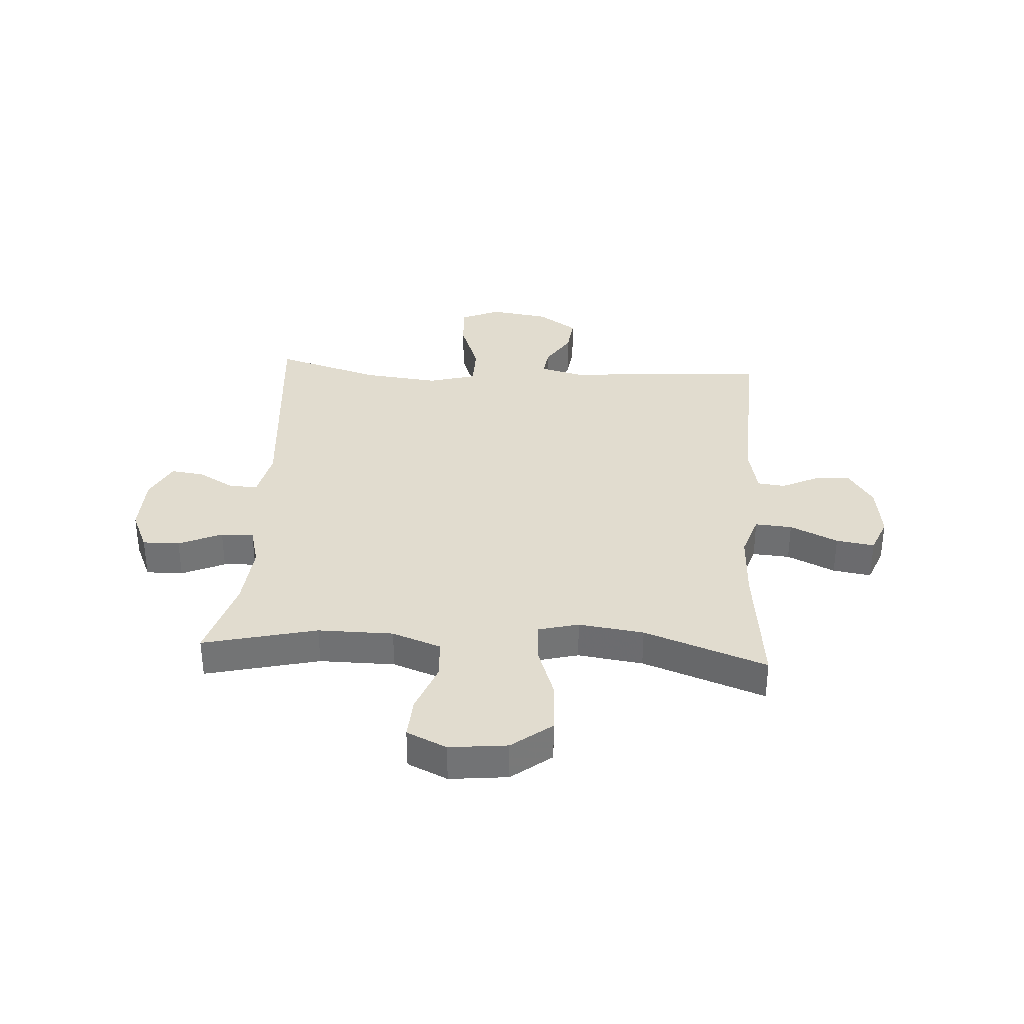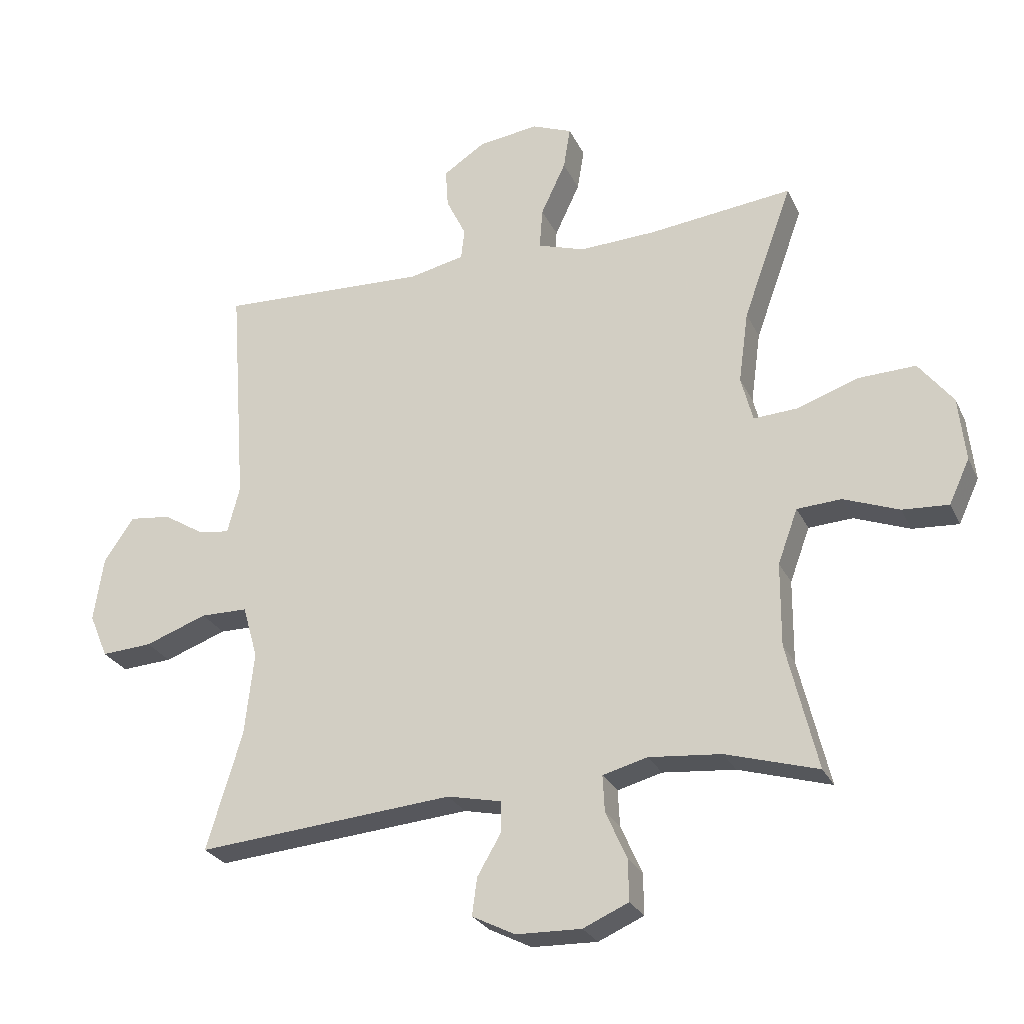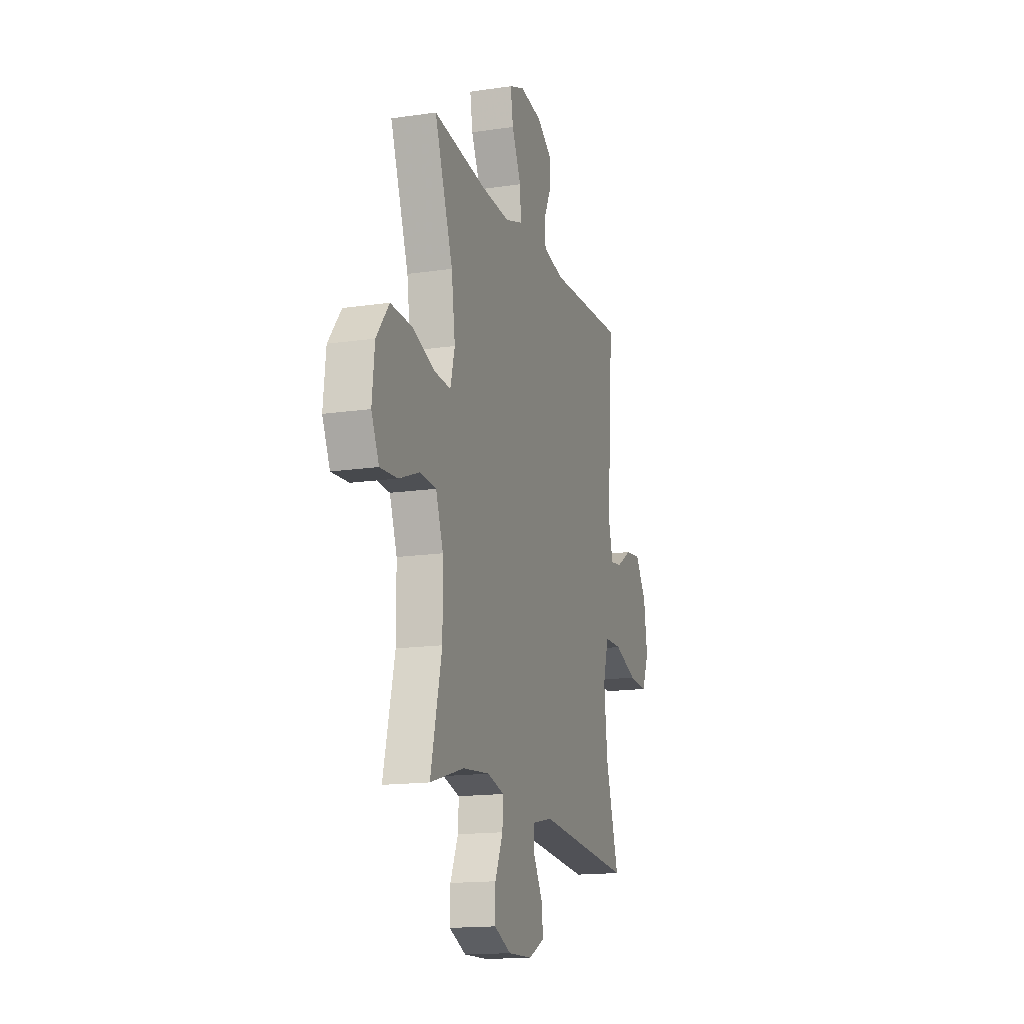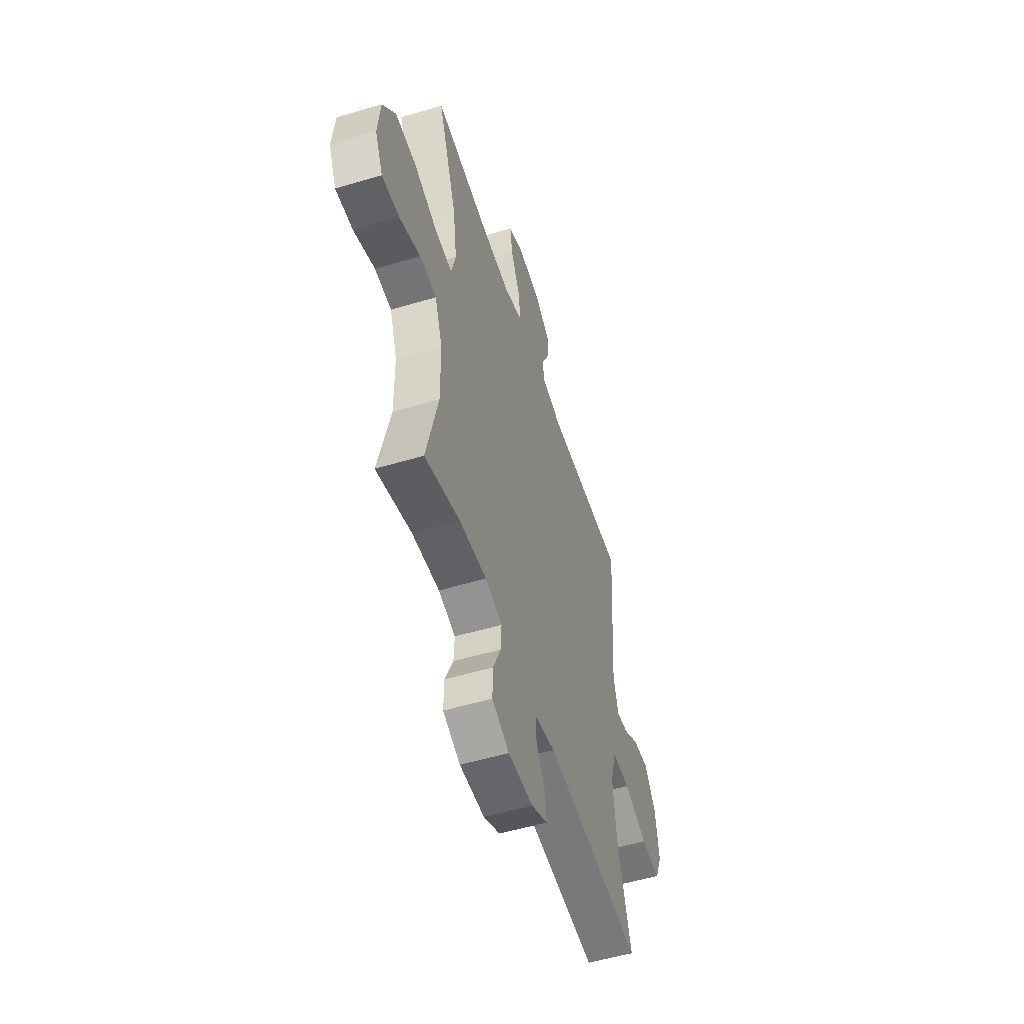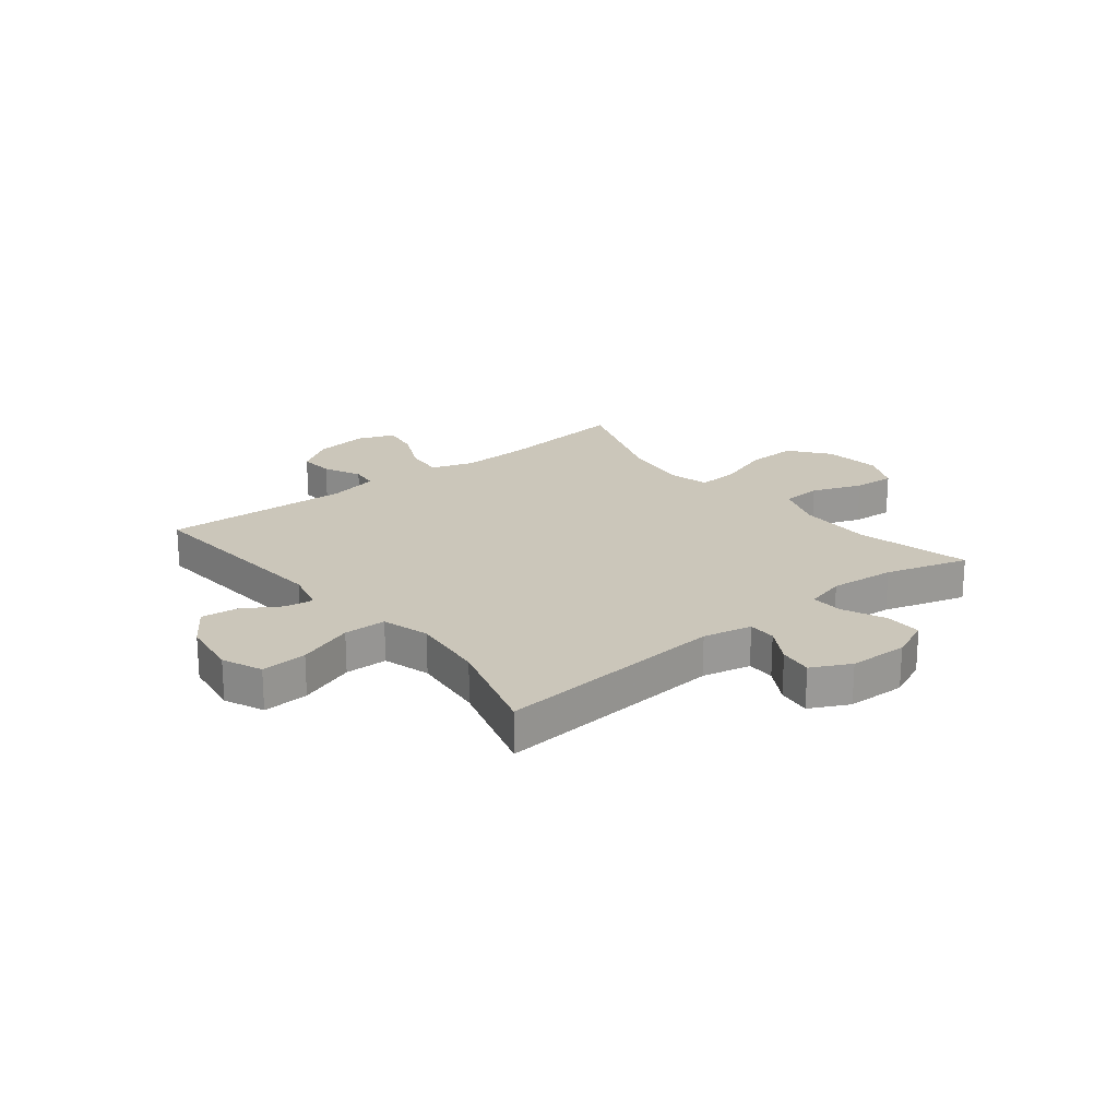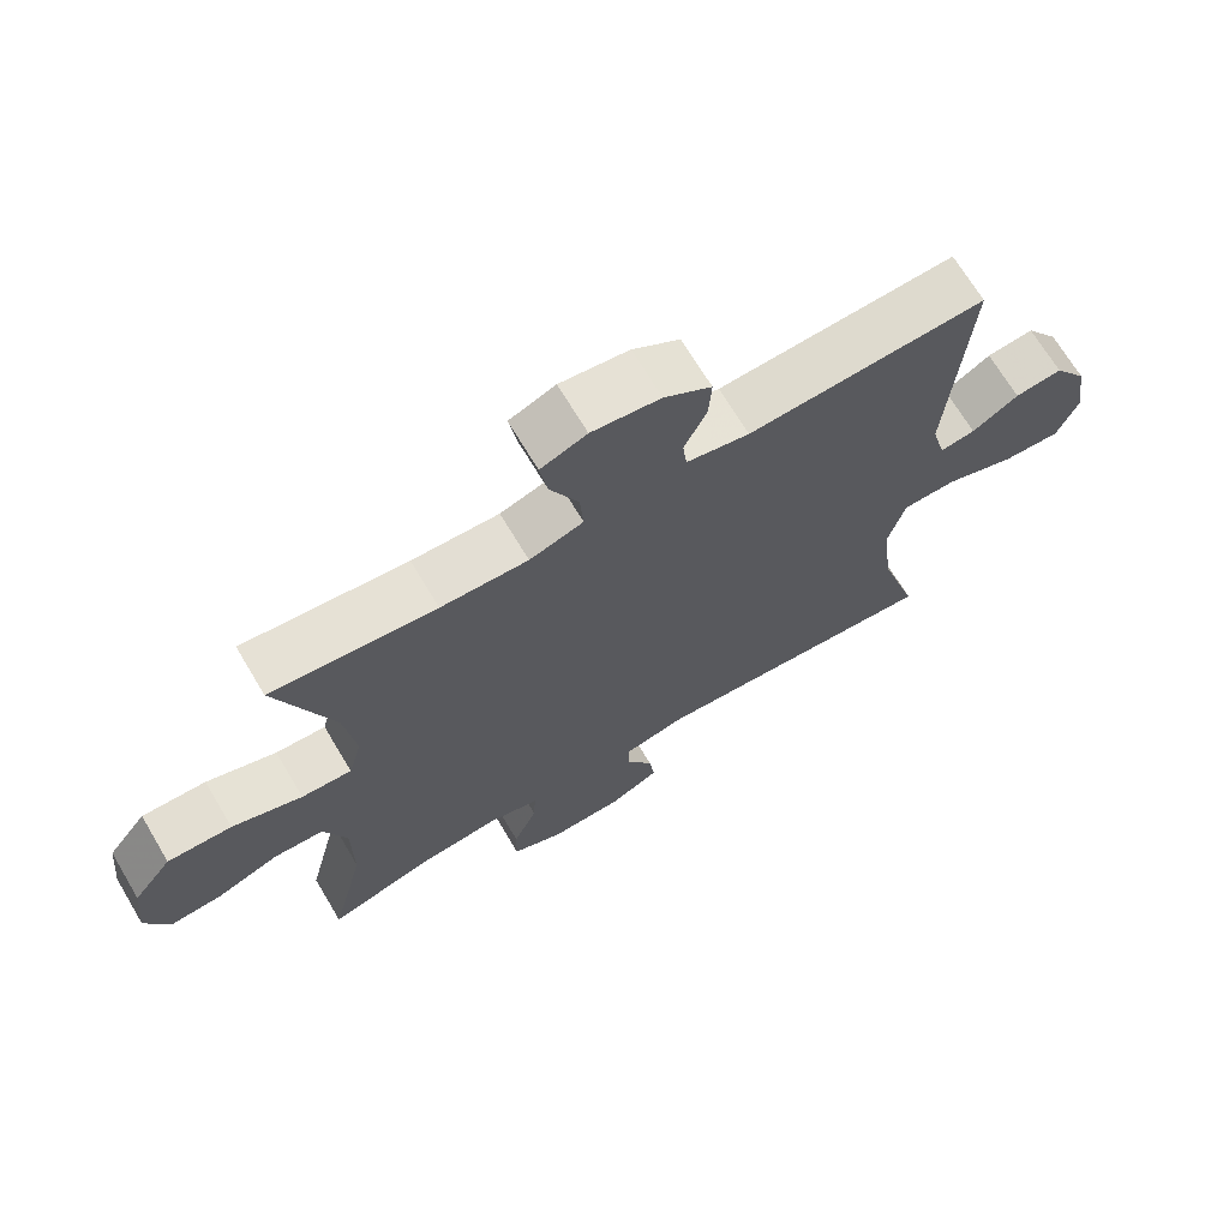
<metadata>
{"format":"obj","ext":"obj","renderer":"f3d","projection":"perspective","resolution":1024,"background":"white","views":[{"elev":34.4,"azim":-86.4,"up":"+Y"},{"elev":-26.5,"azim":-158.9,"up":"+Z"},{"elev":-15.7,"azim":-72.8,"up":"+Z"},{"elev":-53.3,"azim":-72.3,"up":"+Z"},{"elev":21.1,"azim":141.2,"up":"+Y"},{"elev":69.1,"azim":-30.8,"up":"+Z"}]}
</metadata>
<code>
v 0.5 0.07 -0.5
v 0.086 0.07 -0.465
v -0.001 0.07 -0.484
v -0.001 0.07 -0.534
v 0.037 0.07 -0.599
v 0.045 0.07 -0.659
v -0.024 0.07 -0.694
v -0.129 0.07 -0.697
v -0.202 0.07 -0.665
v -0.201 0.07 -0.599
v -0.167 0.07 -0.522
v -0.164 0.07 -0.464
v -0.236 0.07 -0.445
v -0.352 0.07 -0.456
v -0.5 0.07 -0.5
v -0.451 0.07 -0.297
v -0.452 0.07 -0.163
v -0.484 0.07 -0.076
v -0.555 0.07 -0.072
v -0.644 0.07 -0.106
v -0.718 0.07 -0.111
v -0.751 0.07 -0.04
v -0.74 0.07 0.063
v -0.685 0.07 0.134
v -0.594 0.07 0.131
v -0.495 0.07 0.097
v -0.424 0.07 0.093
v -0.405 0.07 0.166
v -0.421 0.07 0.282
v -0.5 0.07 0.5
v -0.268 0.07 0.474
v -0.145 0.07 0.469
v -0.069 0.07 0.494
v -0.074 0.07 0.56
v -0.114 0.07 0.645
v -0.125 0.07 0.713
v -0.06 0.07 0.739
v 0.037 0.07 0.726
v 0.104 0.07 0.682
v 0.1 0.07 0.619
v 0.068 0.07 0.553
v 0.074 0.07 0.504
v 0.163 0.07 0.485
v 0.5 0.07 0.5
v 0.473 0.07 0.134
v 0.493 0.07 0.058
v 0.543 0.07 0.065
v 0.609 0.07 0.106
v 0.676 0.07 0.114
v 0.724 0.07 0.044
v 0.74 0.07 -0.061
v 0.71 0.07 -0.132
v 0.628 0.07 -0.127
v 0.528 0.07 -0.091
v 0.452 0.07 -0.092
v 0.428 0.07 -0.177
v 0.443 0.07 -0.311
v 0.5 0 -0.5
v 0.086 0 -0.465
v -0.001 0 -0.484
v -0.001 0 -0.534
v 0.037 0 -0.599
v 0.045 0 -0.659
v -0.024 0 -0.694
v -0.129 0 -0.697
v -0.202 0 -0.665
v -0.201 0 -0.599
v -0.167 0 -0.522
v -0.164 0 -0.464
v -0.236 0 -0.445
v -0.352 0 -0.456
v -0.5 0 -0.5
v -0.451 0 -0.297
v -0.452 0 -0.163
v -0.484 0 -0.076
v -0.555 0 -0.072
v -0.644 0 -0.106
v -0.718 0 -0.111
v -0.751 0 -0.04
v -0.74 0 0.063
v -0.685 0 0.134
v -0.594 0 0.131
v -0.495 0 0.097
v -0.424 0 0.093
v -0.405 0 0.166
v -0.421 0 0.282
v -0.5 0 0.5
v -0.268 0 0.474
v -0.145 0 0.469
v -0.069 0 0.494
v -0.074 0 0.56
v -0.114 0 0.645
v -0.125 0 0.713
v -0.06 0 0.739
v 0.037 0 0.726
v 0.104 0 0.682
v 0.1 0 0.619
v 0.068 0 0.553
v 0.074 0 0.504
v 0.163 0 0.485
v 0.5 0 0.5
v 0.473 0 0.134
v 0.493 0 0.058
v 0.543 0 0.065
v 0.609 0 0.106
v 0.676 0 0.114
v 0.724 0 0.044
v 0.74 0 -0.061
v 0.71 0 -0.132
v 0.628 0 -0.127
v 0.528 0 -0.091
v 0.452 0 -0.092
v 0.428 0 -0.177
v 0.443 0 -0.311
f 51 52 53 54
f 51 54 55
f 50 51 55
f 47 48 49 50
f 46 47 50 55
f 45 46 55 56
f 43 44 45 56
f 38 39 40 41
f 38 41 42
f 37 38 42
f 34 35 36 37
f 33 34 37 42
f 32 33 42 43
f 29 30 31
f 28 29 31 32
f 27 28 32 43
f 23 24 25 26
f 23 26 27
f 22 23 27
f 19 20 21 22
f 18 19 22 27
f 17 18 27 43
f 14 15 16
f 13 14 16 17
f 12 13 17 43
f 8 9 10 11
f 4 5 6 7
f 3 4 7 8
f 57 1 2
f 57 2 3
f 56 57 3
f 43 56 3
f 11 12 43
f 3 8 11 43
f 111 110 109 108
f 112 111 108
f 112 108 107
f 107 106 105 104
f 112 107 104 103
f 113 112 103 102
f 113 102 101 100
f 98 97 96 95
f 99 98 95
f 99 95 94
f 94 93 92 91
f 99 94 91 90
f 100 99 90 89
f 88 87 86
f 89 88 86 85
f 100 89 85 84
f 83 82 81 80
f 84 83 80
f 84 80 79
f 79 78 77 76
f 84 79 76 75
f 100 84 75 74
f 73 72 71
f 74 73 71 70
f 100 74 70 69
f 68 67 66 65
f 64 63 62 61
f 65 64 61 60
f 59 58 114
f 60 59 114
f 60 114 113
f 60 113 100
f 100 69 68
f 100 68 65 60
f 1 58 59 2
f 2 59 60 3
f 3 60 61 4
f 4 61 62 5
f 5 62 63 6
f 6 63 64 7
f 7 64 65 8
f 8 65 66 9
f 9 66 67 10
f 10 67 68 11
f 11 68 69 12
f 12 69 70 13
f 13 70 71 14
f 14 71 72 15
f 15 72 73 16
f 16 73 74 17
f 17 74 75 18
f 18 75 76 19
f 19 76 77 20
f 20 77 78 21
f 21 78 79 22
f 22 79 80 23
f 23 80 81 24
f 24 81 82 25
f 25 82 83 26
f 26 83 84 27
f 27 84 85 28
f 28 85 86 29
f 29 86 87 30
f 30 87 88 31
f 31 88 89 32
f 32 89 90 33
f 33 90 91 34
f 34 91 92 35
f 35 92 93 36
f 36 93 94 37
f 37 94 95 38
f 38 95 96 39
f 39 96 97 40
f 40 97 98 41
f 41 98 99 42
f 42 99 100 43
f 43 100 101 44
f 44 101 102 45
f 45 102 103 46
f 46 103 104 47
f 47 104 105 48
f 48 105 106 49
f 49 106 107 50
f 50 107 108 51
f 51 108 109 52
f 52 109 110 53
f 53 110 111 54
f 54 111 112 55
f 55 112 113 56
f 56 113 114 57
f 57 114 58 1

</code>
